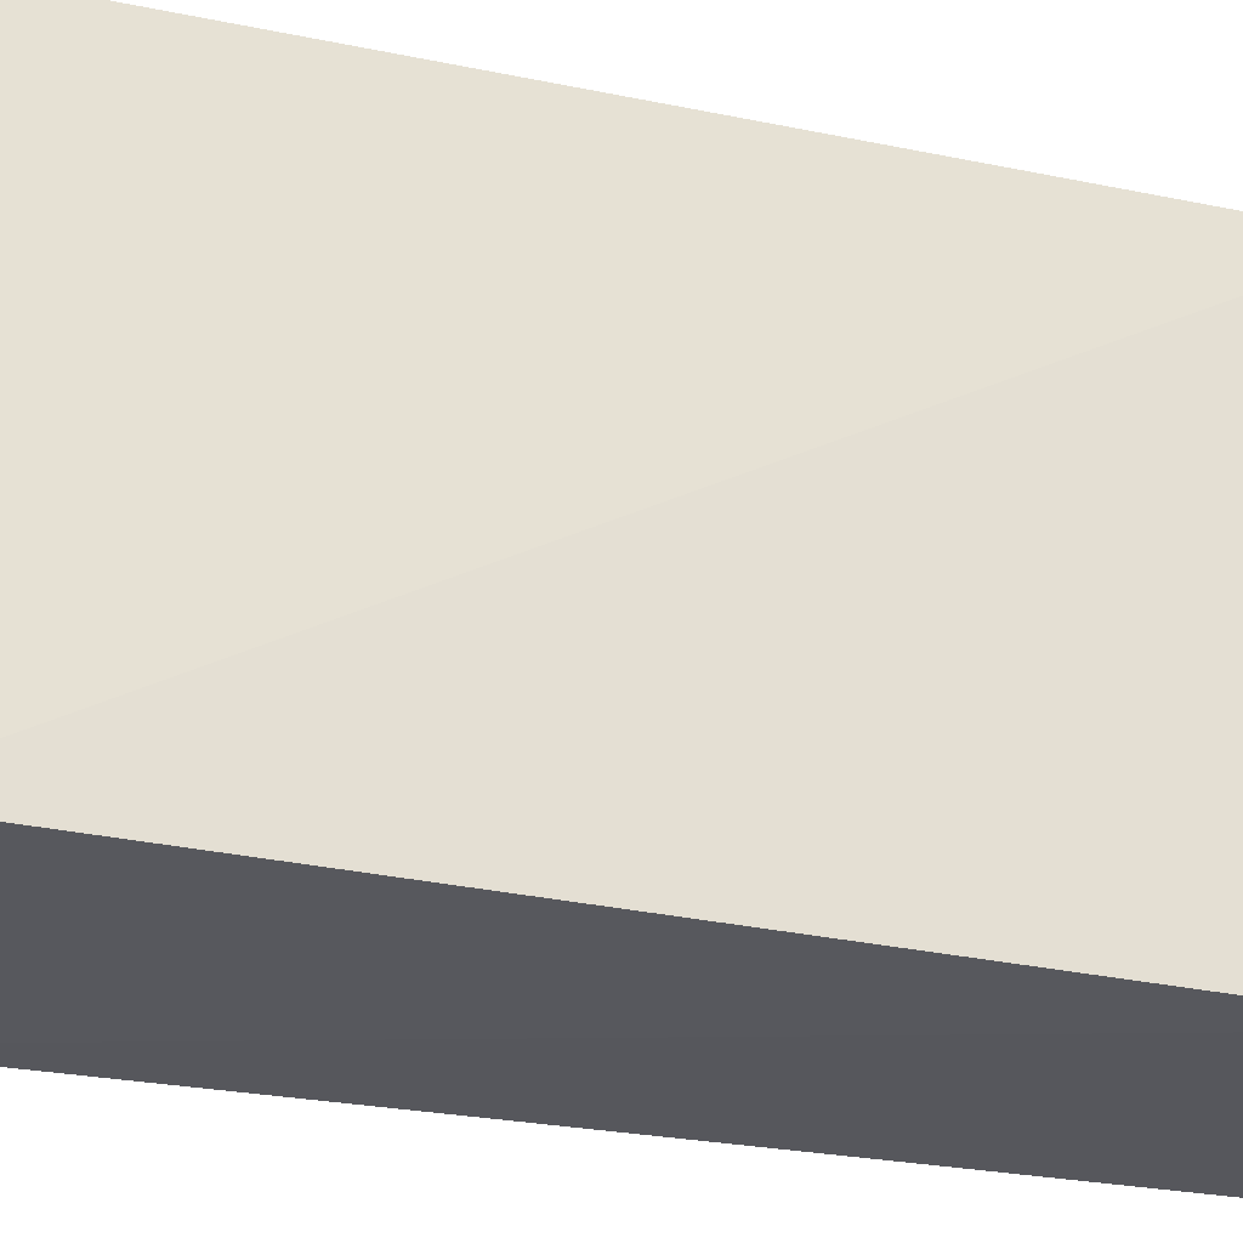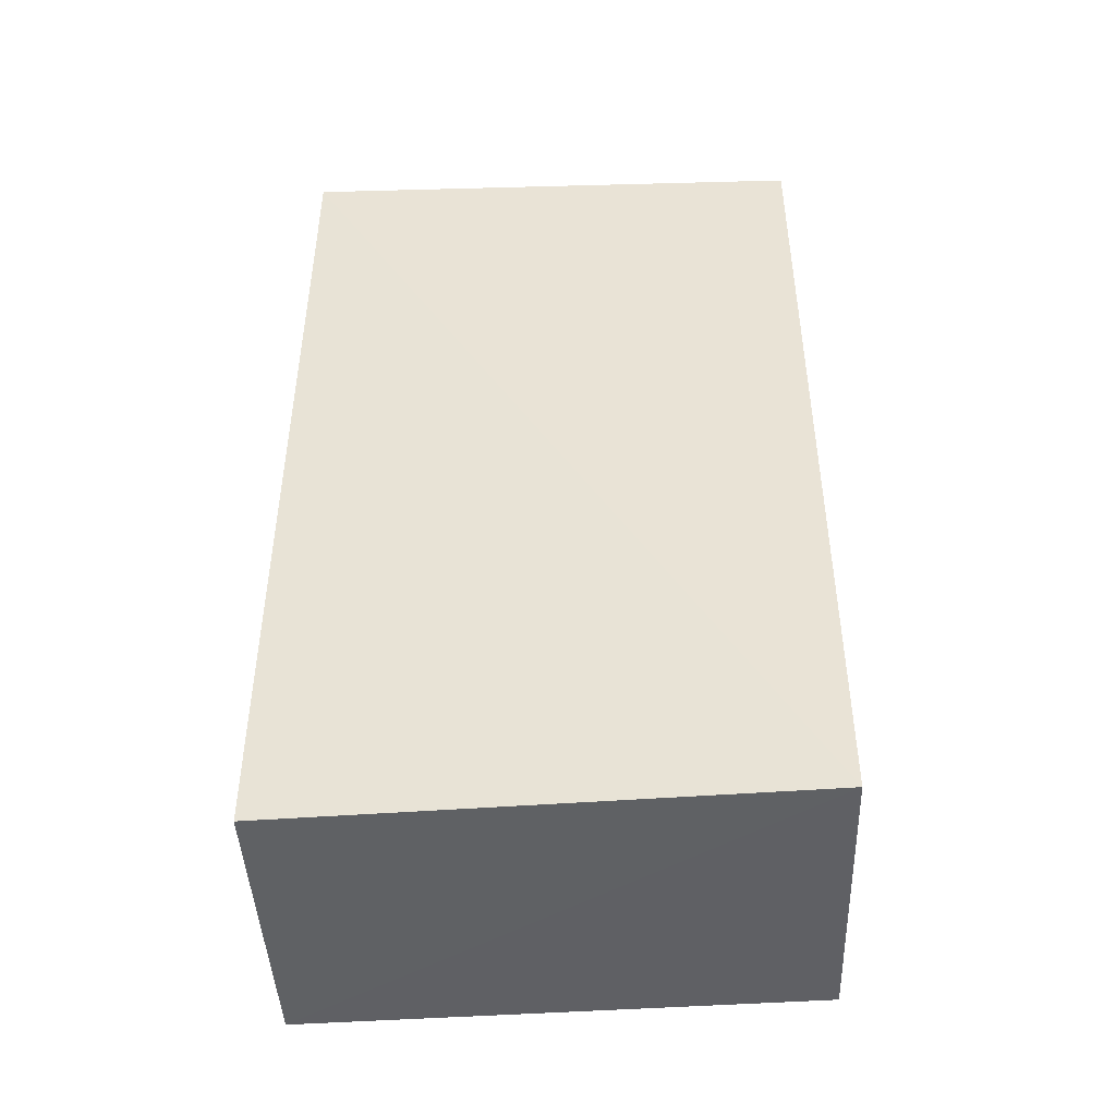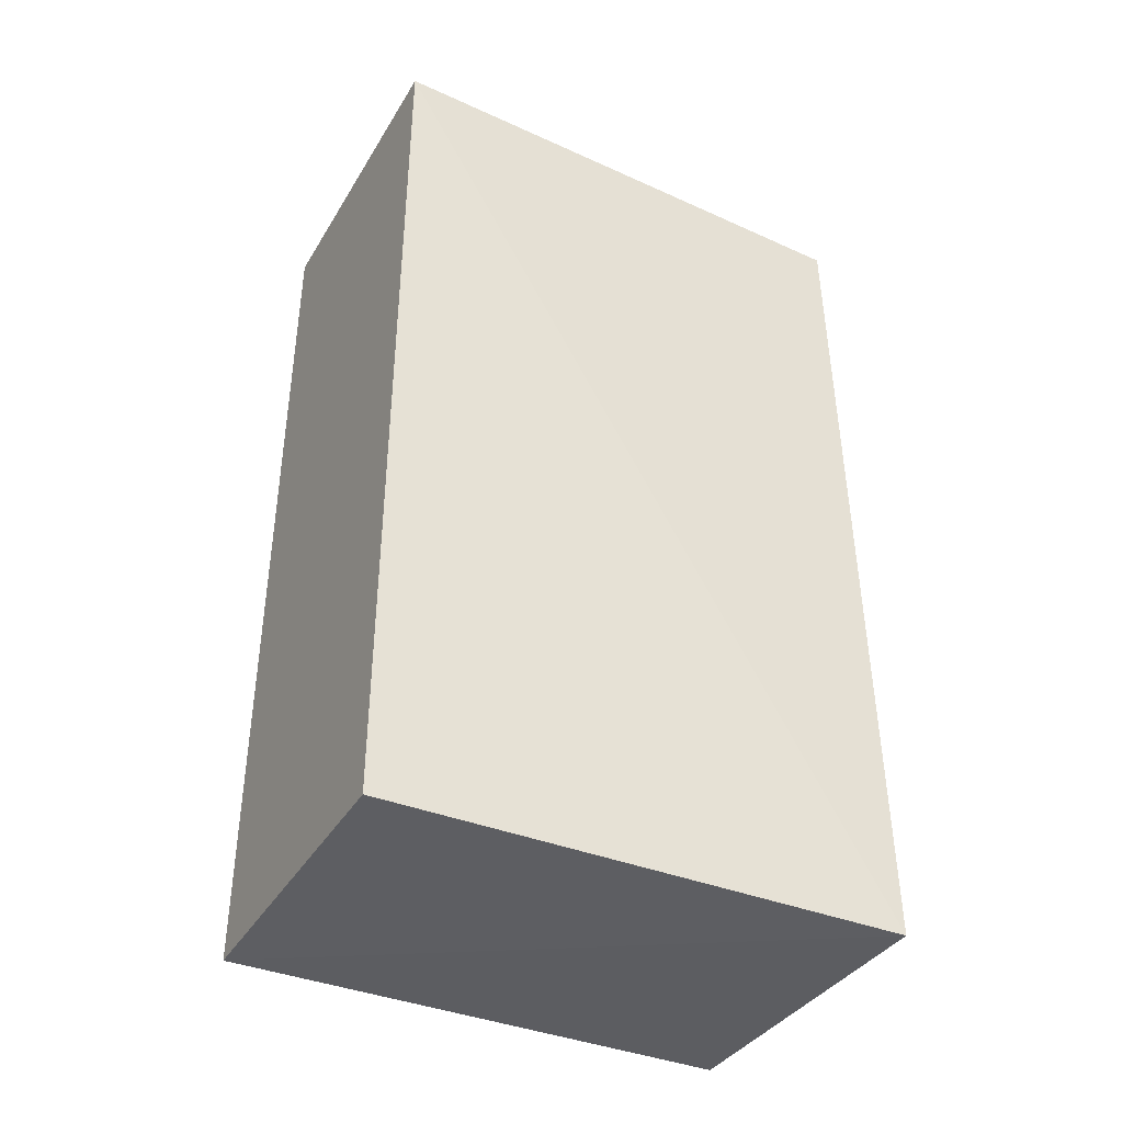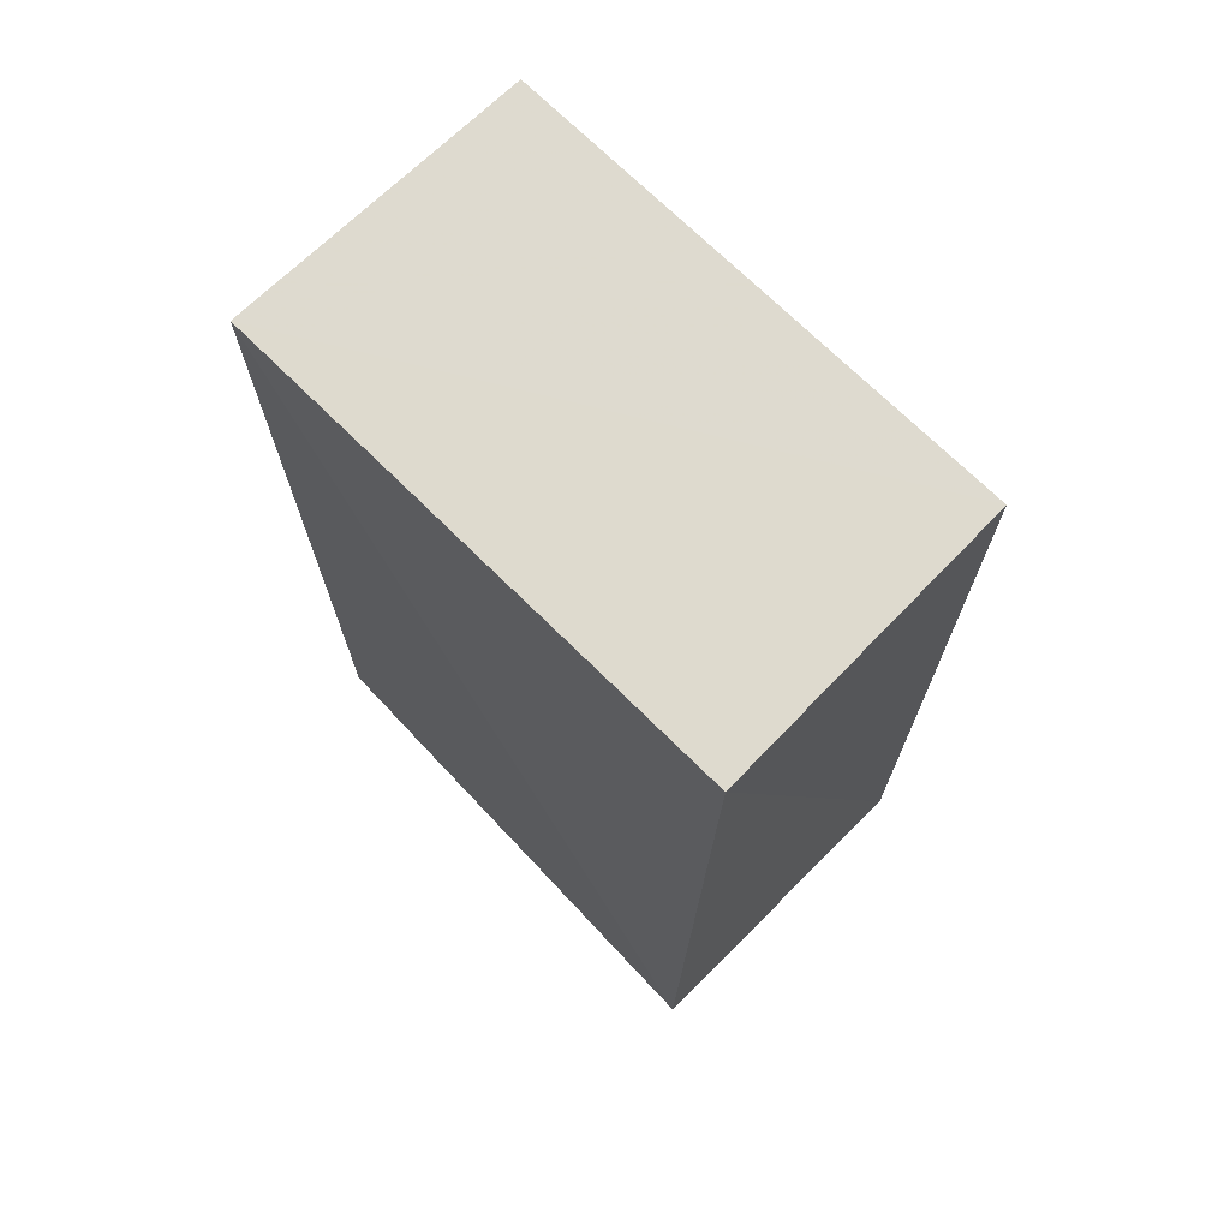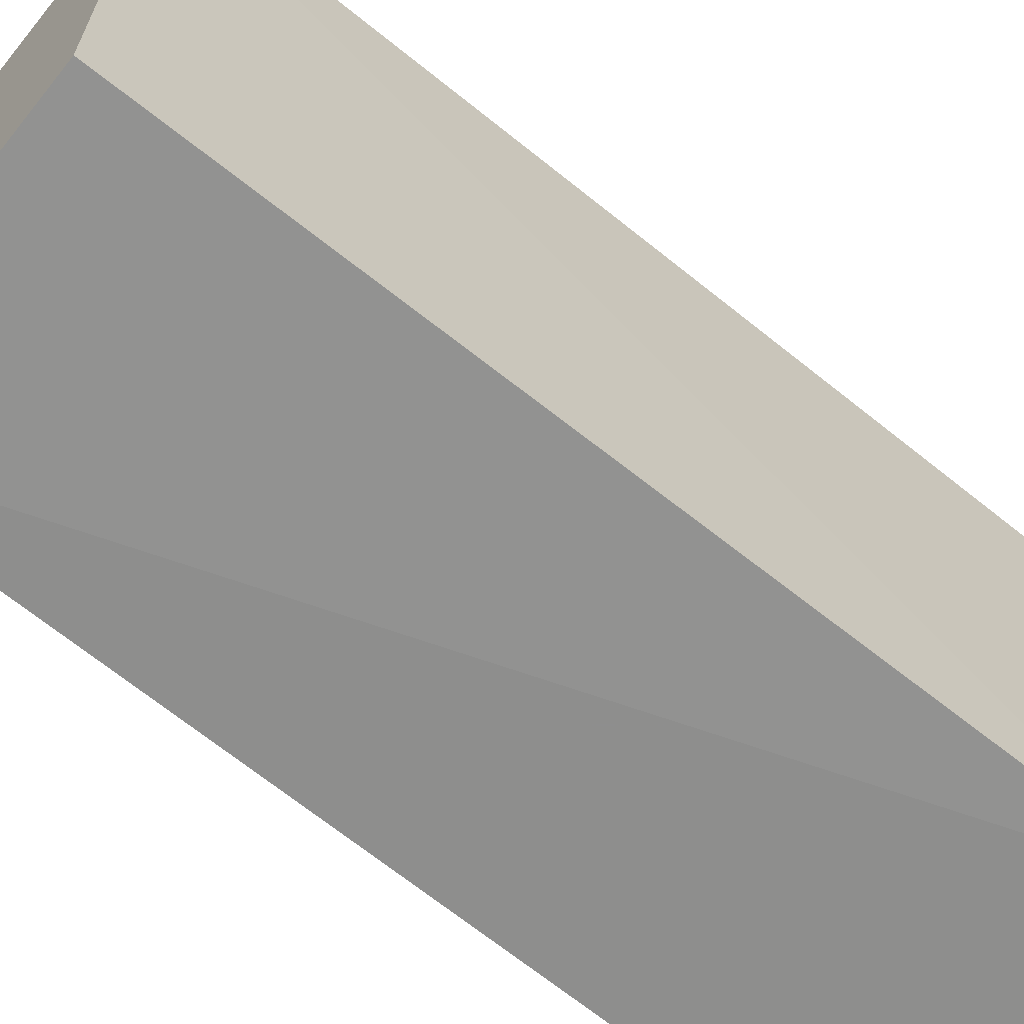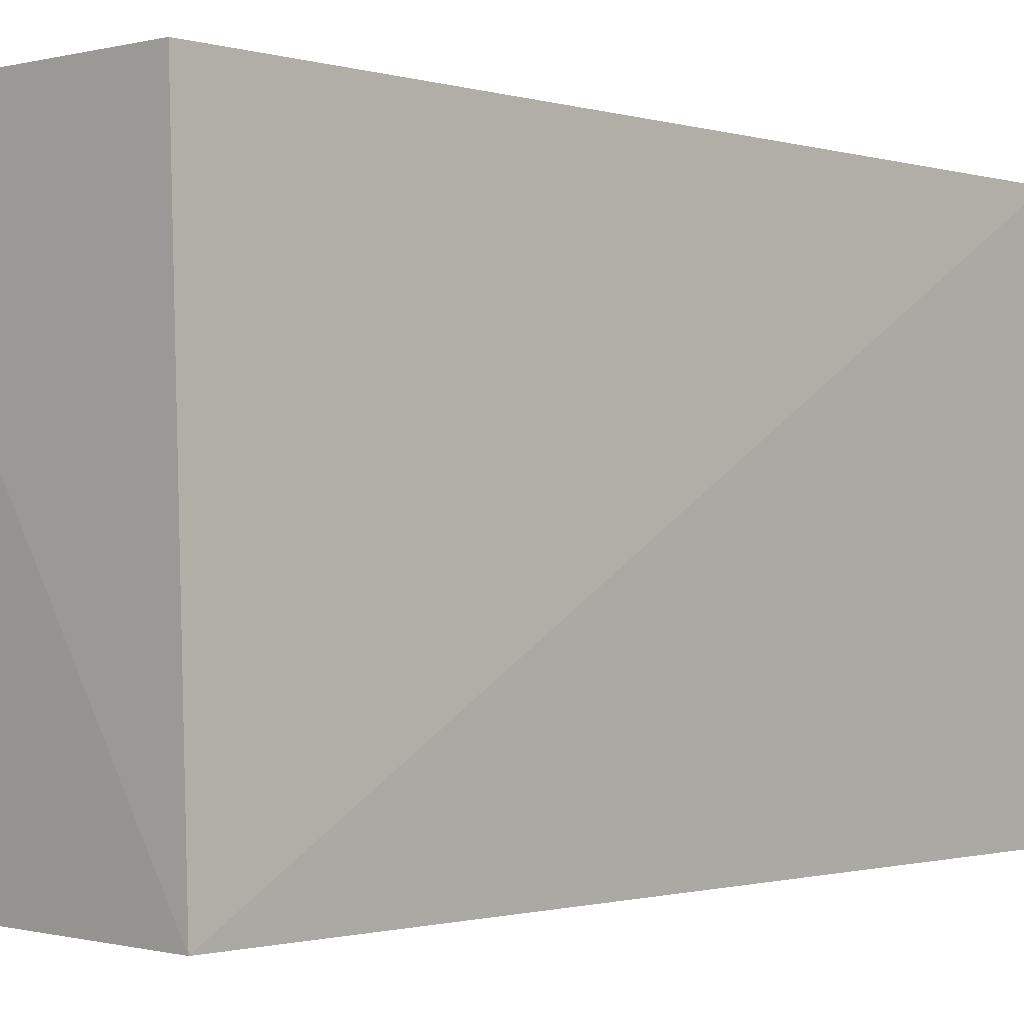
<metadata>
{"format":"obj","ext":"obj","renderer":"f3d","projection":"perspective","resolution":1024,"background":"white","views":[{"elev":-29.3,"azim":-106.8,"up":"+Y"},{"elev":-45.6,"azim":-87.2,"up":"+Z"},{"elev":-39.8,"azim":-118.3,"up":"+Z"},{"elev":71.1,"azim":-44.1,"up":"+Z"},{"elev":-64.6,"azim":50.8,"up":"+Y"},{"elev":-1.0,"azim":-137.5,"up":"+Y"}]}
</metadata>
<code>
v 0.1027 0.0003557 0.06396
v 0.1032 -0.02585 0.064
v 0.1027 0.0003557 0.01744
v 0.0872 0.0003557 0.01744
v 0.0872 0.0003557 0.06396
v 0.08675 -0.02616 0.01788
v 0.1034 -0.02601 0.01843
v 0.08769 -0.02635 0.06395
f 1 3 4
f 5 2 1
f 5 1 4
f 6 4 3
f 6 5 4
f 7 1 2
f 7 3 1
f 7 6 3
f 8 2 5
f 8 5 6
f 8 7 2
f 8 6 7

</code>
